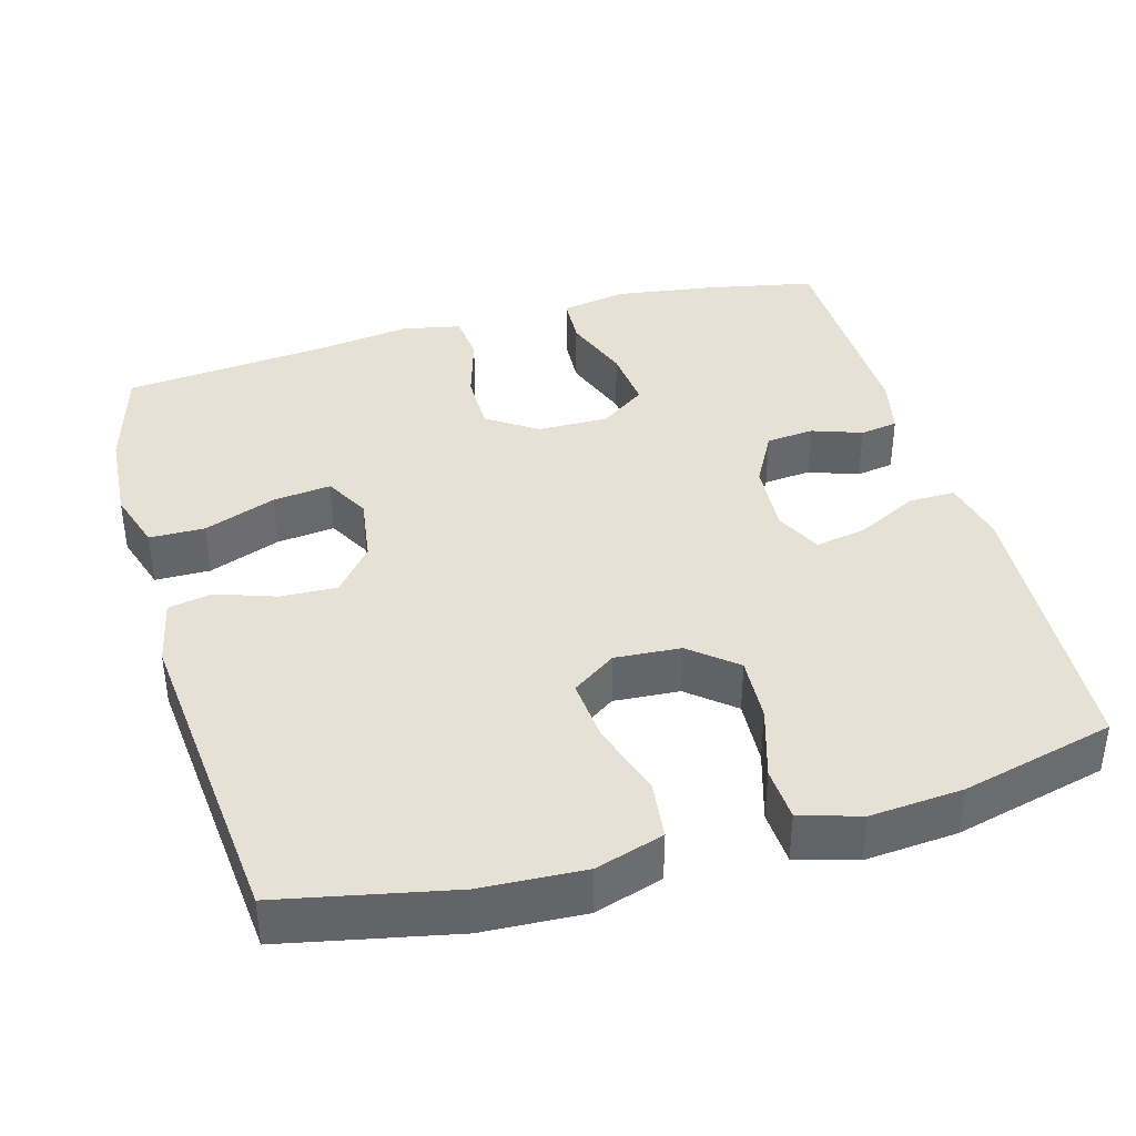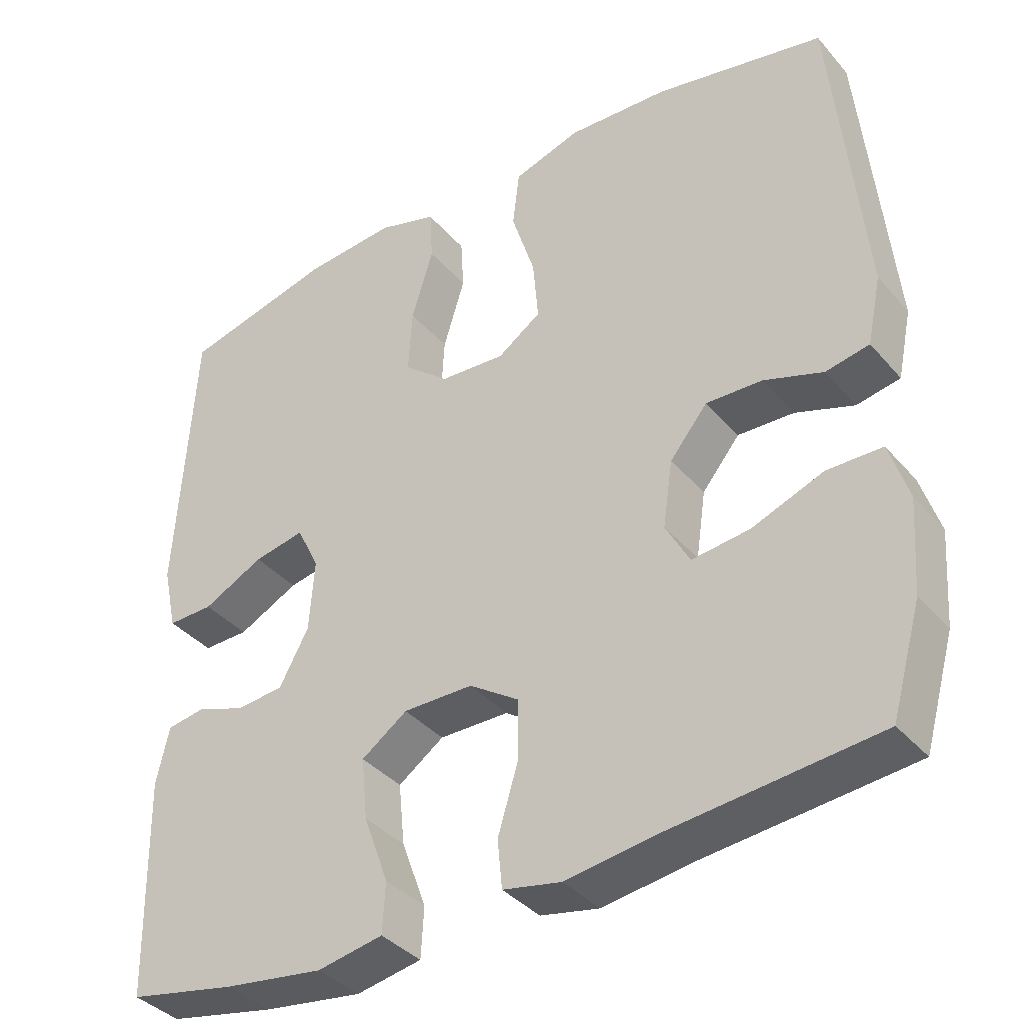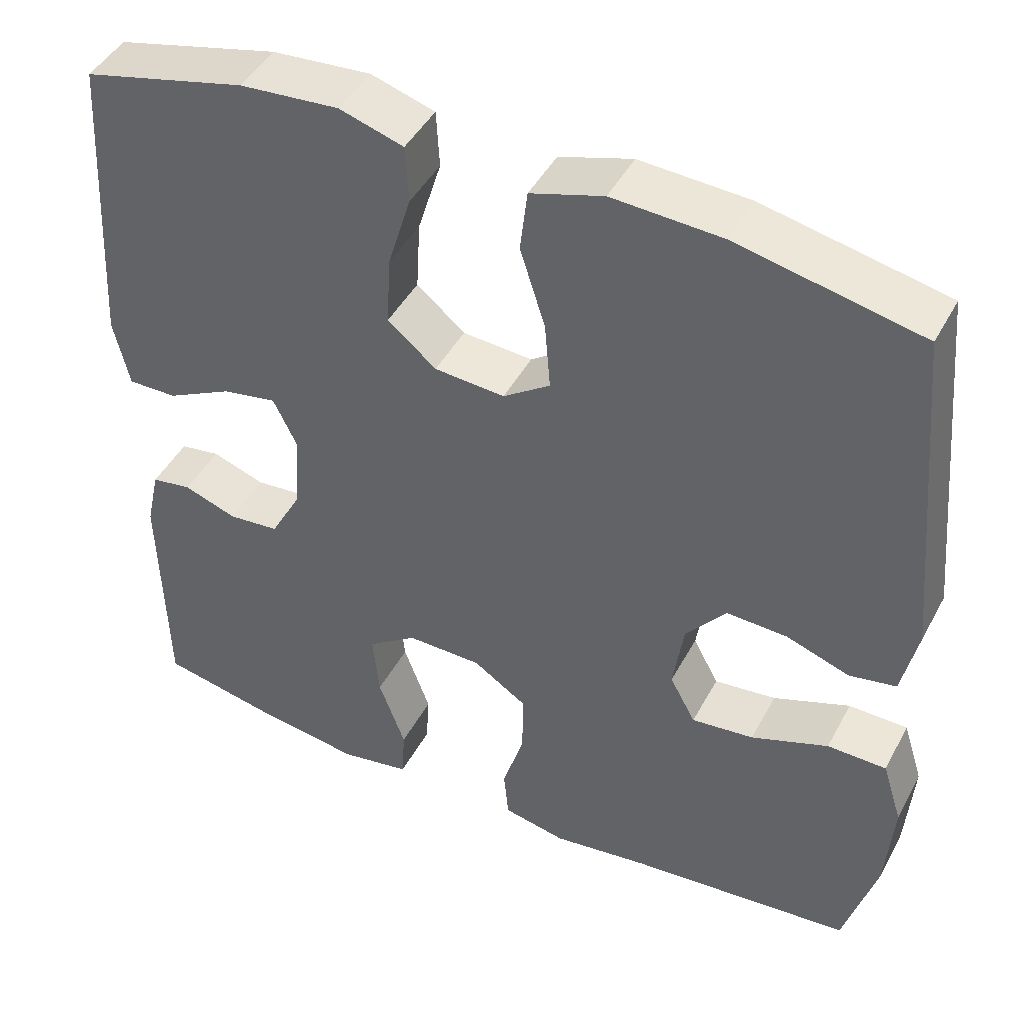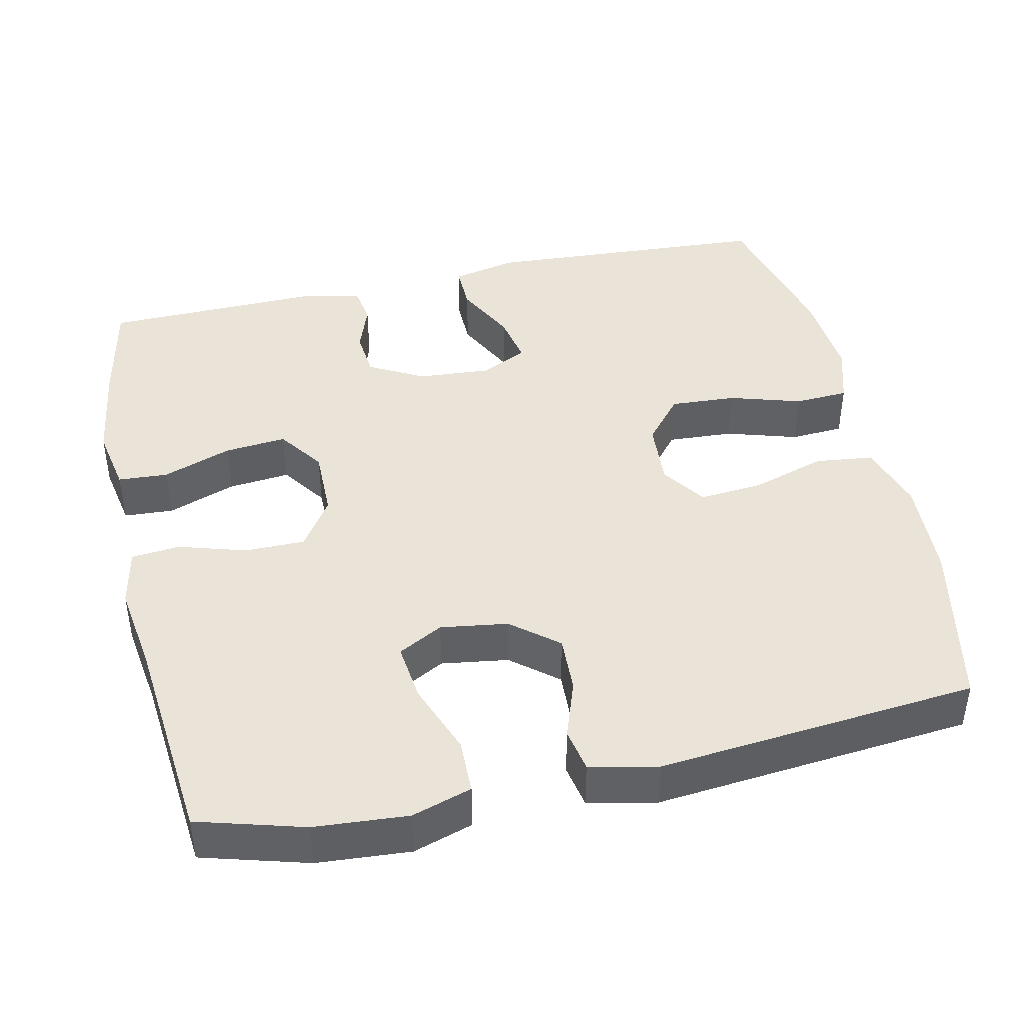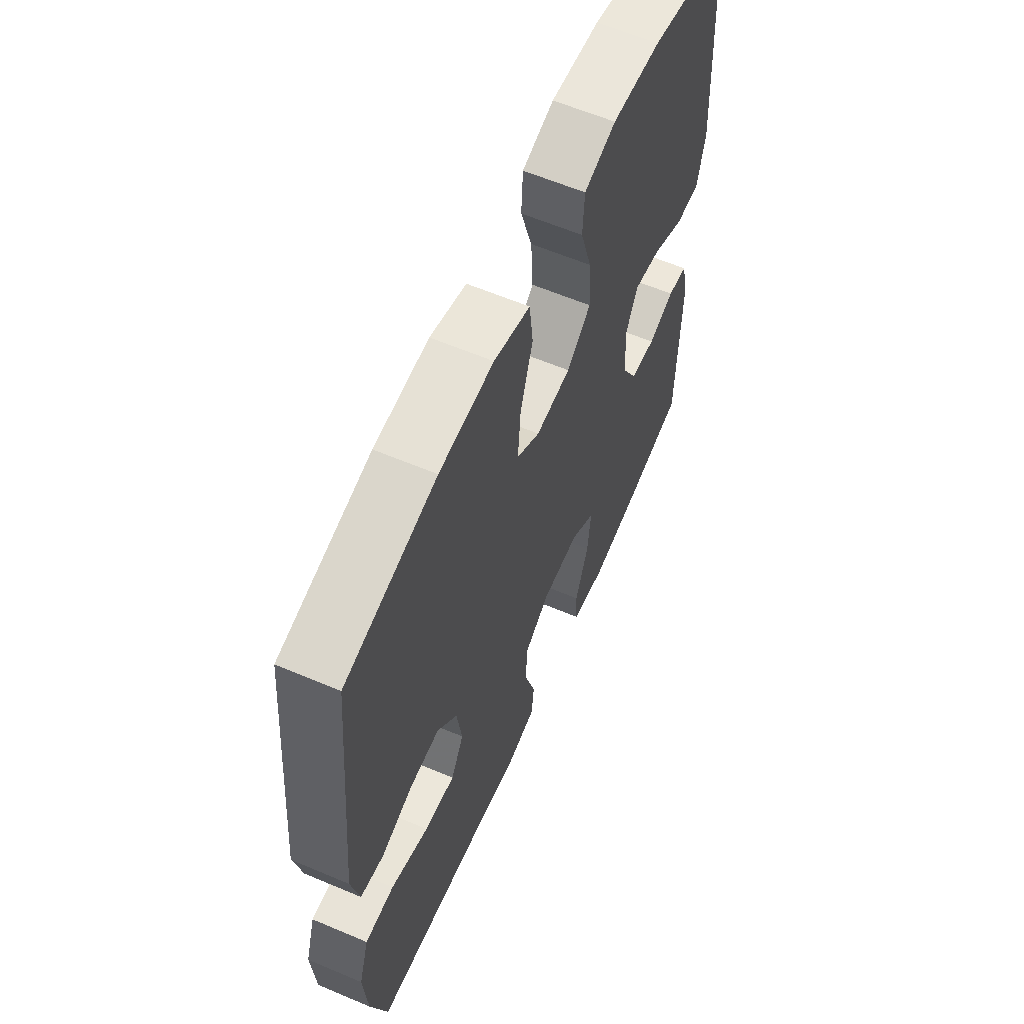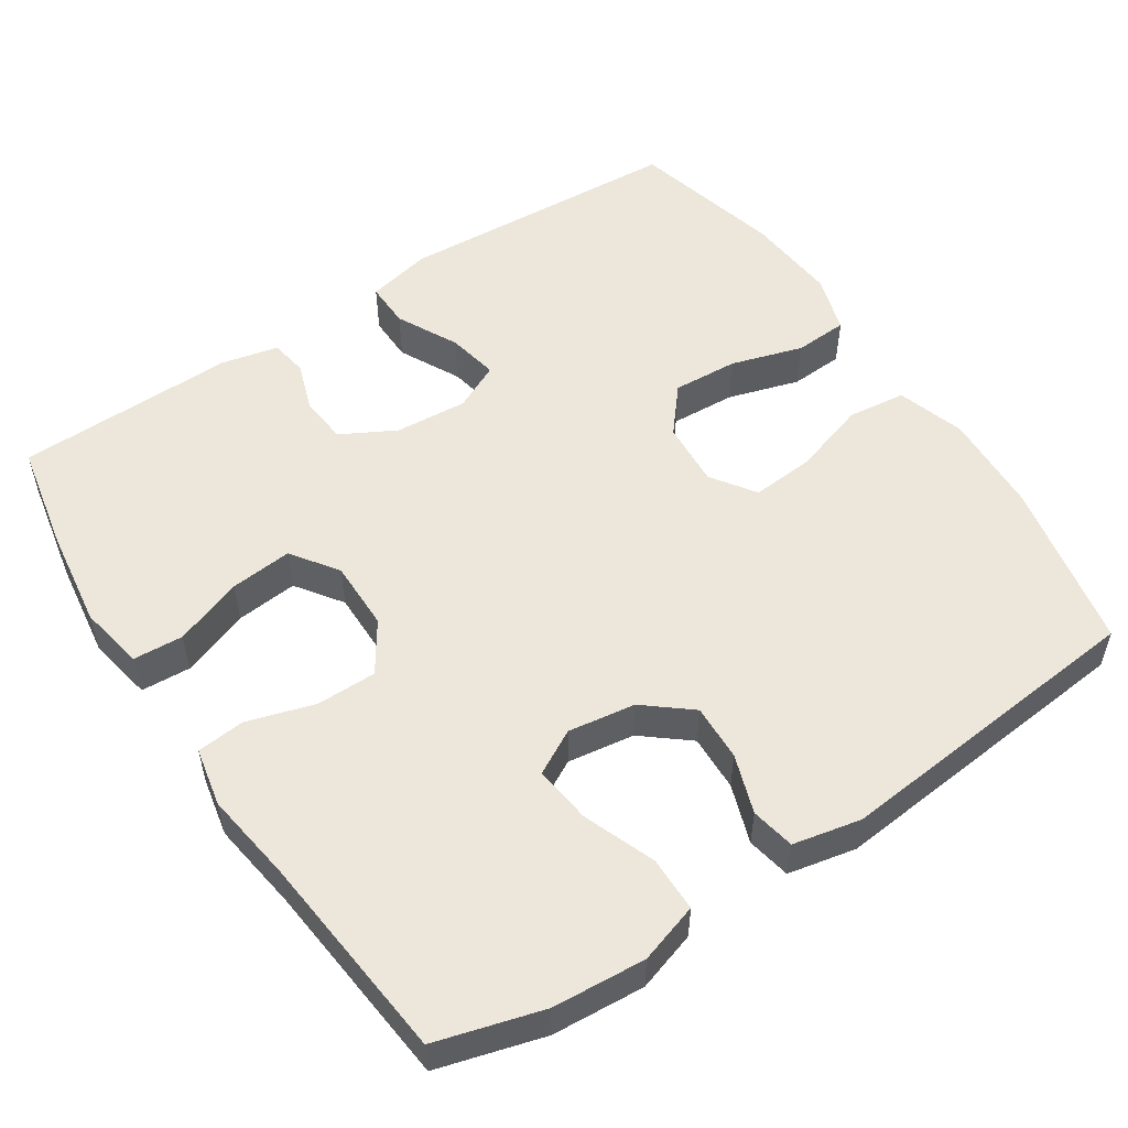
<metadata>
{"format":"obj","ext":"obj","renderer":"f3d","projection":"perspective","resolution":1024,"background":"white","views":[{"elev":39.0,"azim":-15.8,"up":"+Y"},{"elev":-37.7,"azim":-144.4,"up":"+Z"},{"elev":45.3,"azim":-153.1,"up":"+Z"},{"elev":43.0,"azim":-102.5,"up":"+Y"},{"elev":61.4,"azim":-66.7,"up":"+Z"},{"elev":53.4,"azim":-123.5,"up":"+Y"}]}
</metadata>
<code>
v 0.5 0.07 -0.5
v 0.356 0.07 -0.529
v 0.224 0.07 -0.548
v 0.137 0.07 -0.532
v 0.133 0.07 -0.466
v 0.166 0.07 -0.375
v 0.174 0.07 -0.293
v 0.113 0.07 -0.25
v 0.02 0.07 -0.251
v -0.046 0.07 -0.295
v -0.046 0.07 -0.375
v -0.019 0.07 -0.464
v -0.025 0.07 -0.528
v -0.103 0.07 -0.544
v -0.223 0.07 -0.527
v -0.5 0.07 -0.5
v -0.54 0.07 -0.36
v -0.549 0.07 -0.237
v -0.524 0.07 -0.158
v -0.451 0.07 -0.157
v -0.356 0.07 -0.193
v -0.279 0.07 -0.202
v -0.247 0.07 -0.143
v -0.26 0.07 -0.054
v -0.31 0.07 0.007
v -0.385 0.07 0.004
v -0.463 0.07 -0.023
v -0.521 0.07 -0.012
v -0.54 0.07 0.078
v -0.5 0.07 0.5
v -0.274 0.07 0.547
v -0.139 0.07 0.554
v -0.049 0.07 0.526
v -0.04 0.07 0.449
v -0.071 0.07 0.351
v -0.078 0.07 0.267
v -0.02 0.07 0.227
v 0.067 0.07 0.233
v 0.127 0.07 0.283
v 0.122 0.07 0.37
v 0.093 0.07 0.465
v 0.097 0.07 0.536
v 0.176 0.07 0.56
v 0.298 0.07 0.55
v 0.5 0.07 0.5
v 0.523 0.07 0.12
v 0.504 0.07 0.034
v 0.443 0.07 0.035
v 0.362 0.07 0.076
v 0.294 0.07 0.089
v 0.264 0.07 0.027
v 0.271 0.07 -0.069
v 0.31 0.07 -0.141
v 0.373 0.07 -0.147
v 0.439 0.07 -0.124
v 0.489 0.07 -0.132
v 0.506 0.07 -0.208
v 0.5 0 -0.5
v 0.356 0 -0.529
v 0.224 0 -0.548
v 0.137 0 -0.532
v 0.133 0 -0.466
v 0.166 0 -0.375
v 0.174 0 -0.293
v 0.113 0 -0.25
v 0.02 0 -0.251
v -0.046 0 -0.295
v -0.046 0 -0.375
v -0.019 0 -0.464
v -0.025 0 -0.528
v -0.103 0 -0.544
v -0.223 0 -0.527
v -0.5 0 -0.5
v -0.54 0 -0.36
v -0.549 0 -0.237
v -0.524 0 -0.158
v -0.451 0 -0.157
v -0.356 0 -0.193
v -0.279 0 -0.202
v -0.247 0 -0.143
v -0.26 0 -0.054
v -0.31 0 0.007
v -0.385 0 0.004
v -0.463 0 -0.023
v -0.521 0 -0.012
v -0.54 0 0.078
v -0.5 0 0.5
v -0.274 0 0.547
v -0.139 0 0.554
v -0.049 0 0.526
v -0.04 0 0.449
v -0.071 0 0.351
v -0.078 0 0.267
v -0.02 0 0.227
v 0.067 0 0.233
v 0.127 0 0.283
v 0.122 0 0.37
v 0.093 0 0.465
v 0.097 0 0.536
v 0.176 0 0.56
v 0.298 0 0.55
v 0.5 0 0.5
v 0.523 0 0.12
v 0.504 0 0.034
v 0.443 0 0.035
v 0.362 0 0.076
v 0.294 0 0.089
v 0.264 0 0.027
v 0.271 0 -0.069
v 0.31 0 -0.141
v 0.373 0 -0.147
v 0.439 0 -0.124
v 0.489 0 -0.132
v 0.506 0 -0.208
f 54 55 56 57
f 53 54 57 1
f 52 53 1 2
f 46 47 48 49
f 46 49 50
f 45 46 50
f 44 45 50
f 43 44 50 51
f 40 41 42 43
f 39 40 43 51
f 32 33 34 35
f 32 35 36
f 31 32 36
f 30 31 36
f 29 30 36 37
f 26 27 28 29
f 25 26 29 37
f 18 19 20 21
f 18 21 22
f 15 16 17 18
f 15 18 22
f 14 15 22 23
f 11 12 13 14
f 10 11 14 23
f 3 4 5 6
f 52 2 3 6
f 52 6 7
f 38 39 51 52
f 38 52 7 8
f 24 25 37 38
f 24 38 8 9
f 9 10 23 24
f 114 113 112 111
f 58 114 111 110
f 59 58 110 109
f 106 105 104 103
f 107 106 103
f 107 103 102
f 107 102 101
f 108 107 101 100
f 100 99 98 97
f 108 100 97 96
f 92 91 90 89
f 93 92 89
f 93 89 88
f 93 88 87
f 94 93 87 86
f 86 85 84 83
f 94 86 83 82
f 78 77 76 75
f 79 78 75
f 75 74 73 72
f 79 75 72
f 80 79 72 71
f 71 70 69 68
f 80 71 68 67
f 63 62 61 60
f 63 60 59 109
f 64 63 109
f 109 108 96 95
f 65 64 109 95
f 95 94 82 81
f 66 65 95 81
f 81 80 67 66
f 1 58 59 2
f 2 59 60 3
f 3 60 61 4
f 4 61 62 5
f 5 62 63 6
f 6 63 64 7
f 7 64 65 8
f 8 65 66 9
f 9 66 67 10
f 10 67 68 11
f 11 68 69 12
f 12 69 70 13
f 13 70 71 14
f 14 71 72 15
f 15 72 73 16
f 16 73 74 17
f 17 74 75 18
f 18 75 76 19
f 19 76 77 20
f 20 77 78 21
f 21 78 79 22
f 22 79 80 23
f 23 80 81 24
f 24 81 82 25
f 25 82 83 26
f 26 83 84 27
f 27 84 85 28
f 28 85 86 29
f 29 86 87 30
f 30 87 88 31
f 31 88 89 32
f 32 89 90 33
f 33 90 91 34
f 34 91 92 35
f 35 92 93 36
f 36 93 94 37
f 37 94 95 38
f 38 95 96 39
f 39 96 97 40
f 40 97 98 41
f 41 98 99 42
f 42 99 100 43
f 43 100 101 44
f 44 101 102 45
f 45 102 103 46
f 46 103 104 47
f 47 104 105 48
f 48 105 106 49
f 49 106 107 50
f 50 107 108 51
f 51 108 109 52
f 52 109 110 53
f 53 110 111 54
f 54 111 112 55
f 55 112 113 56
f 56 113 114 57
f 57 114 58 1

</code>
